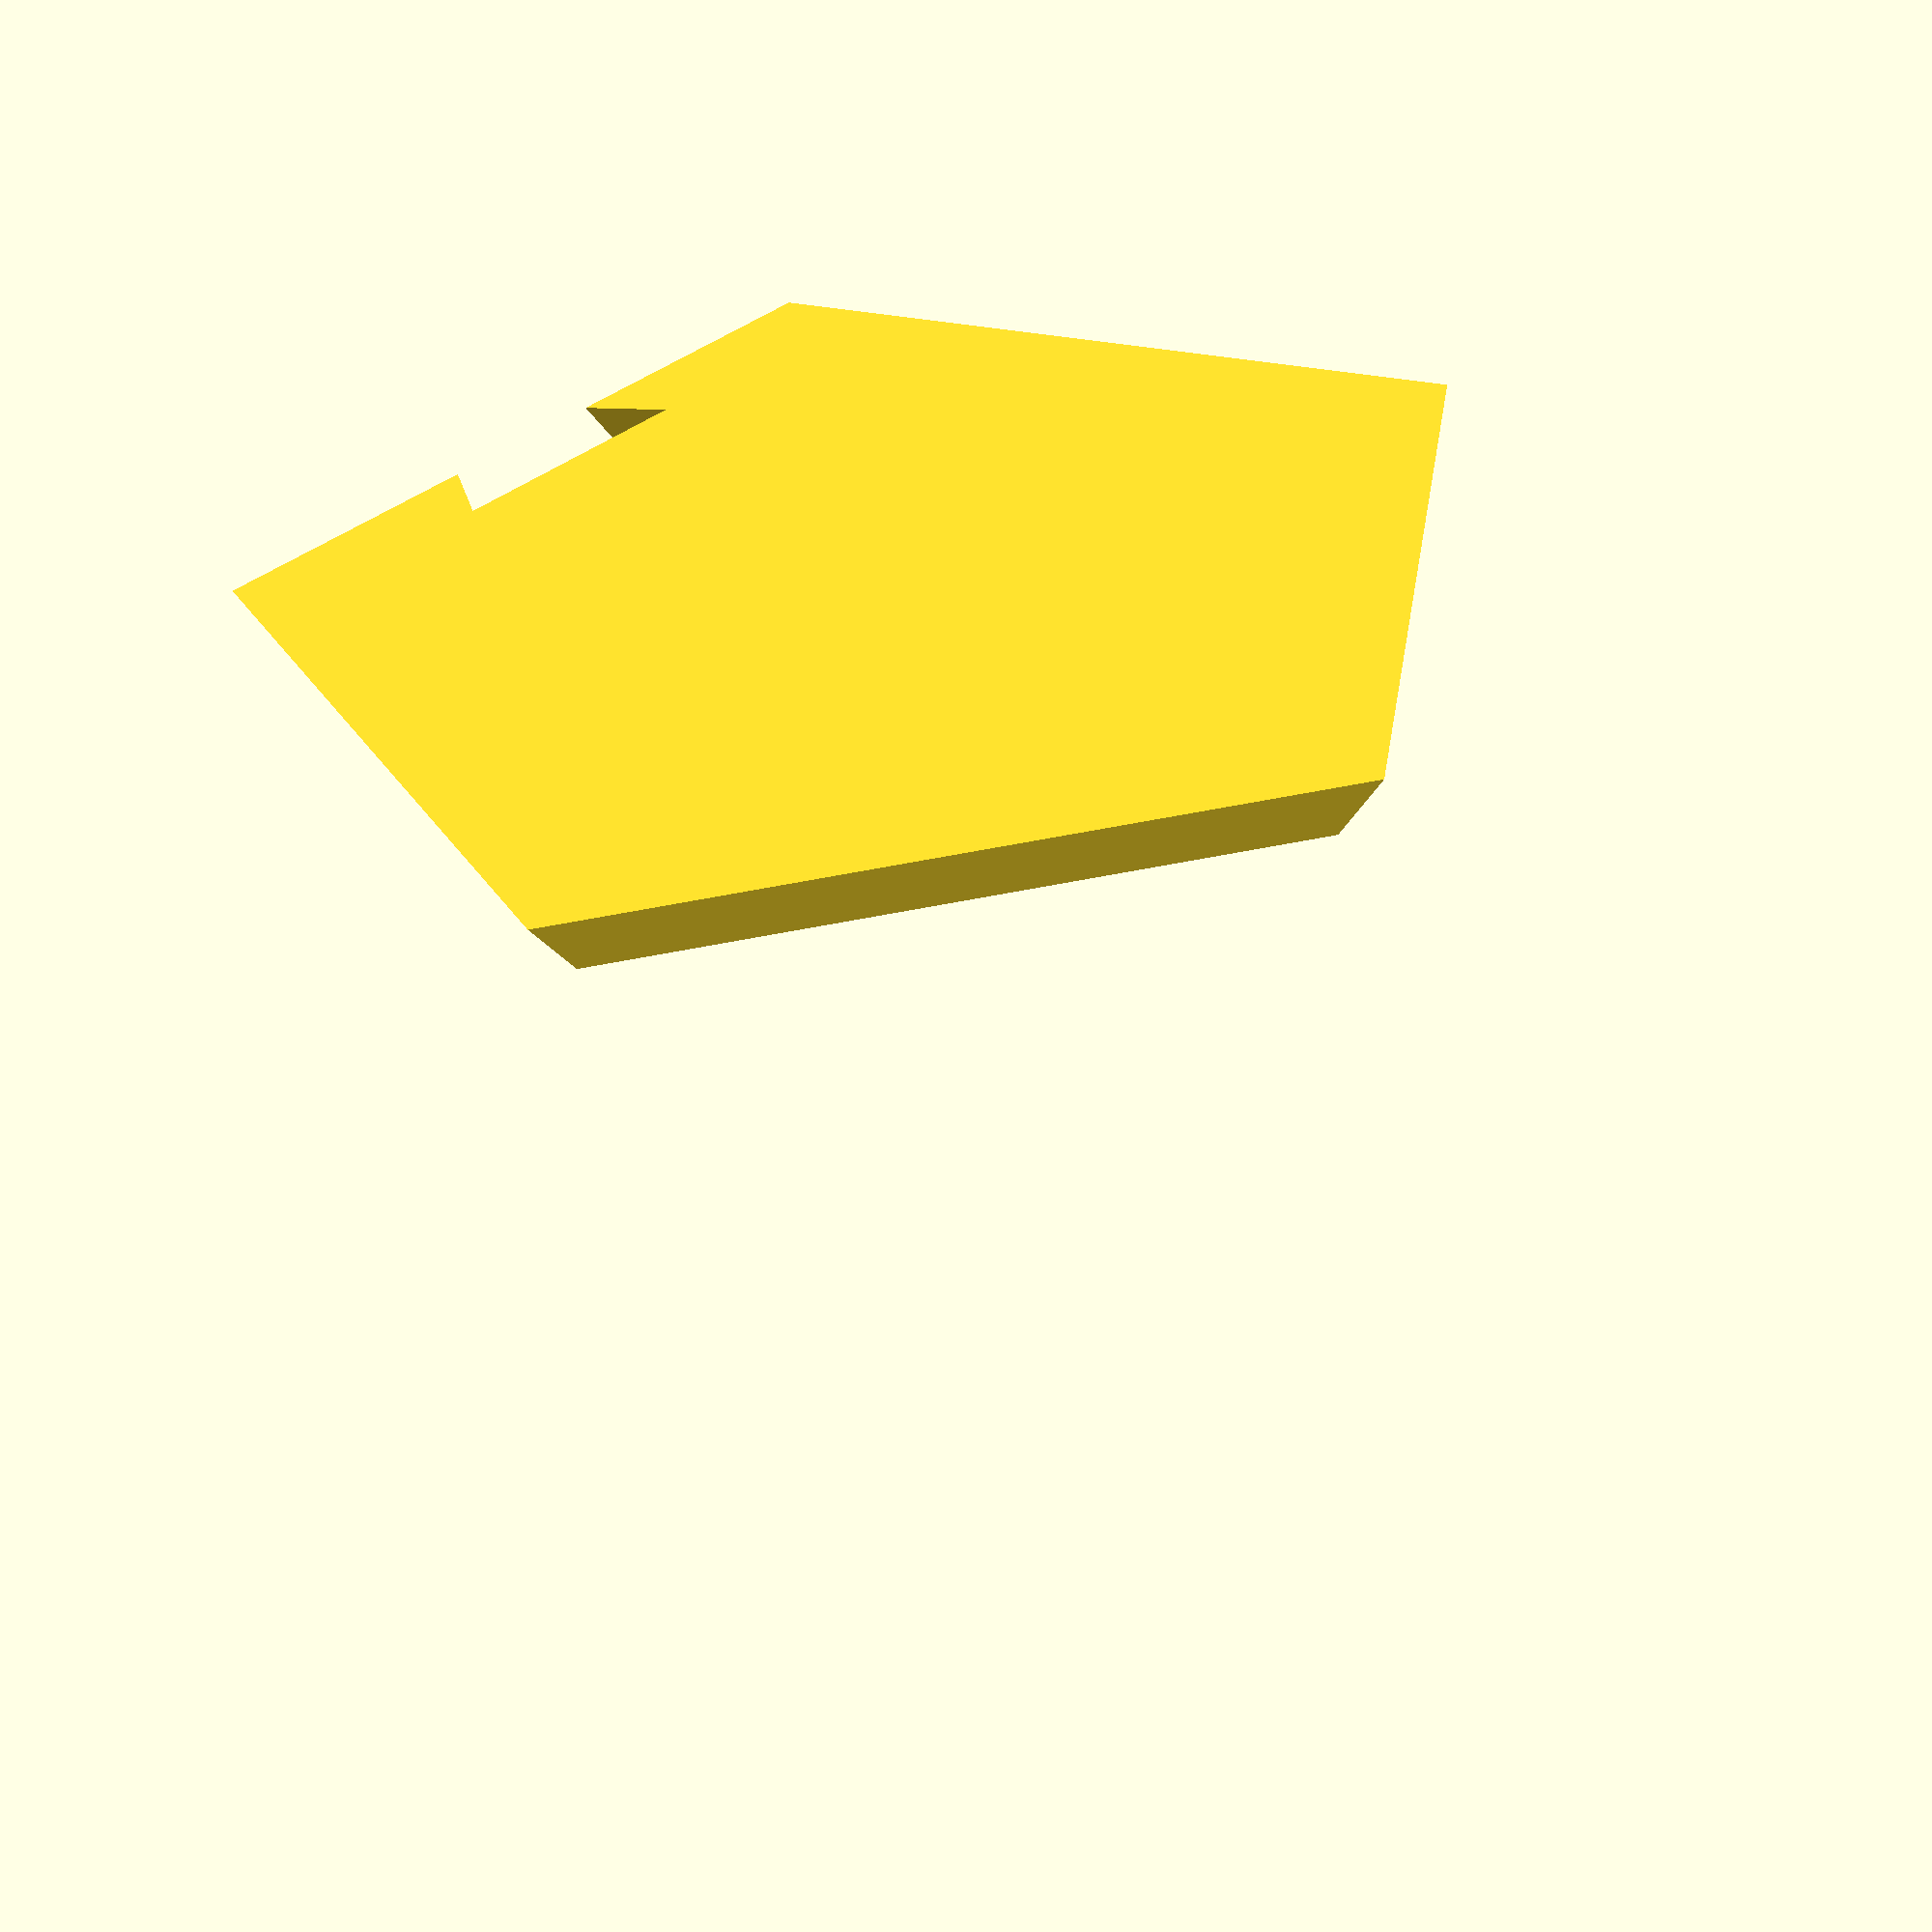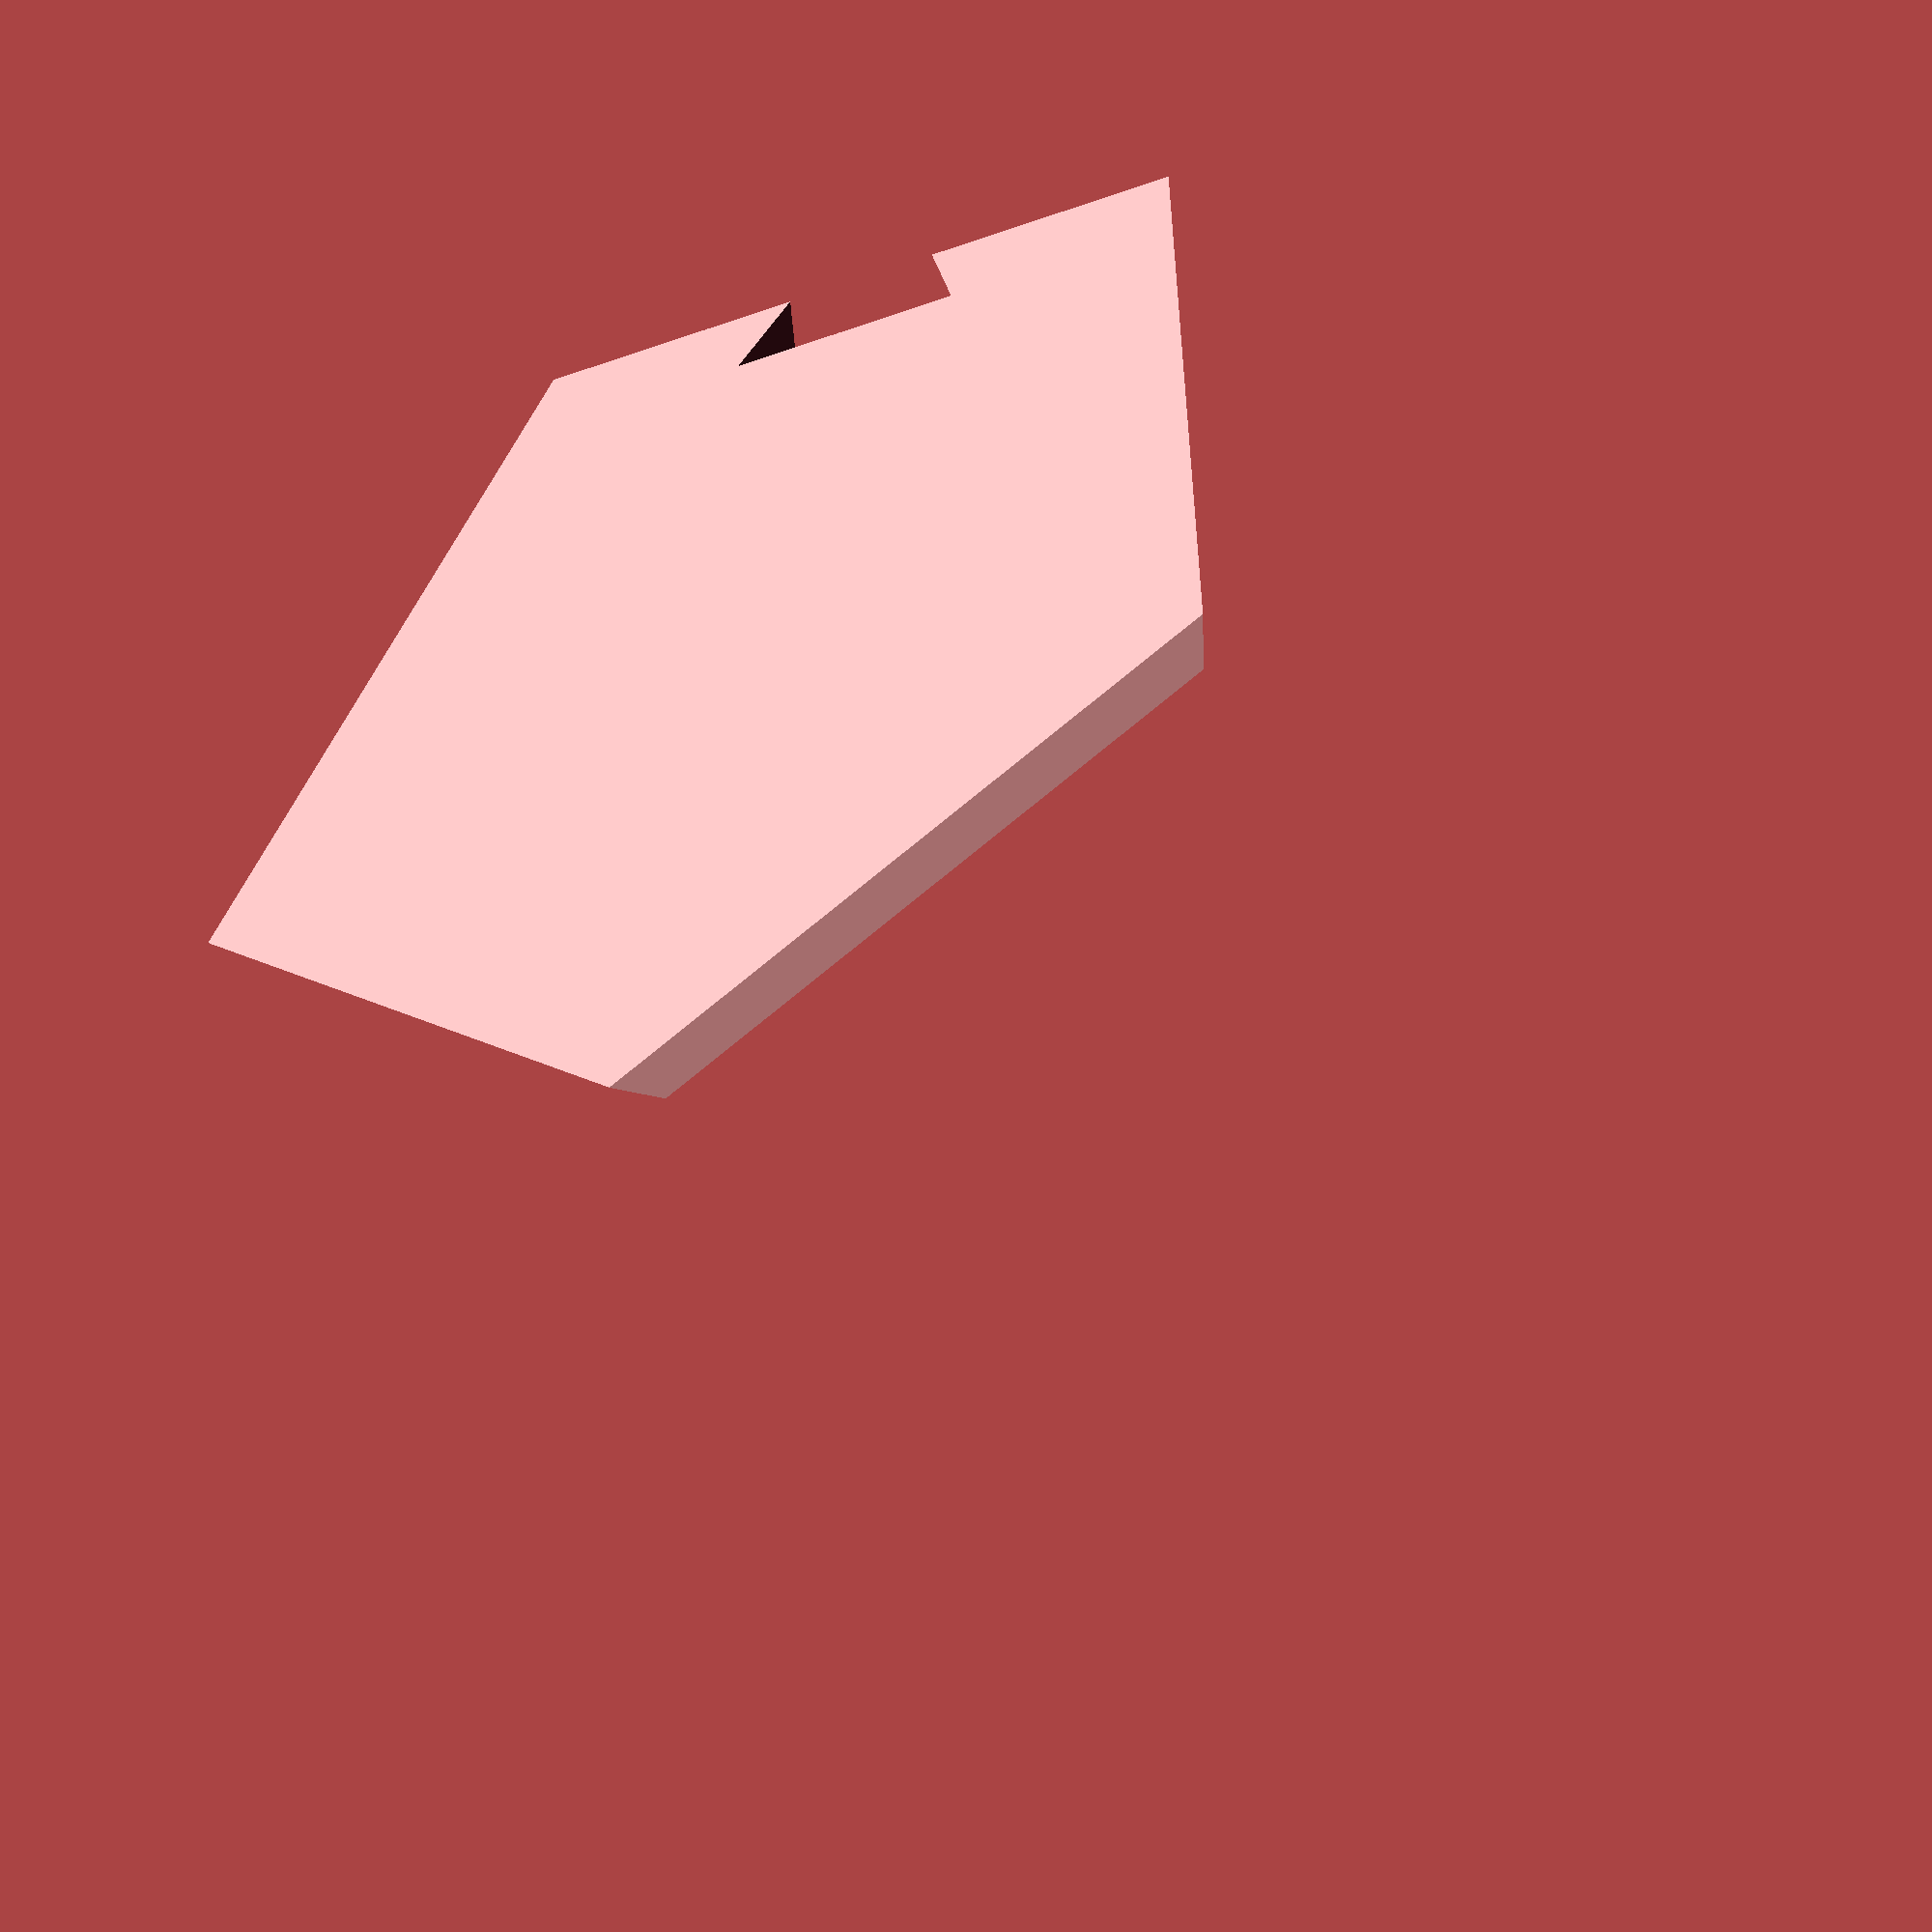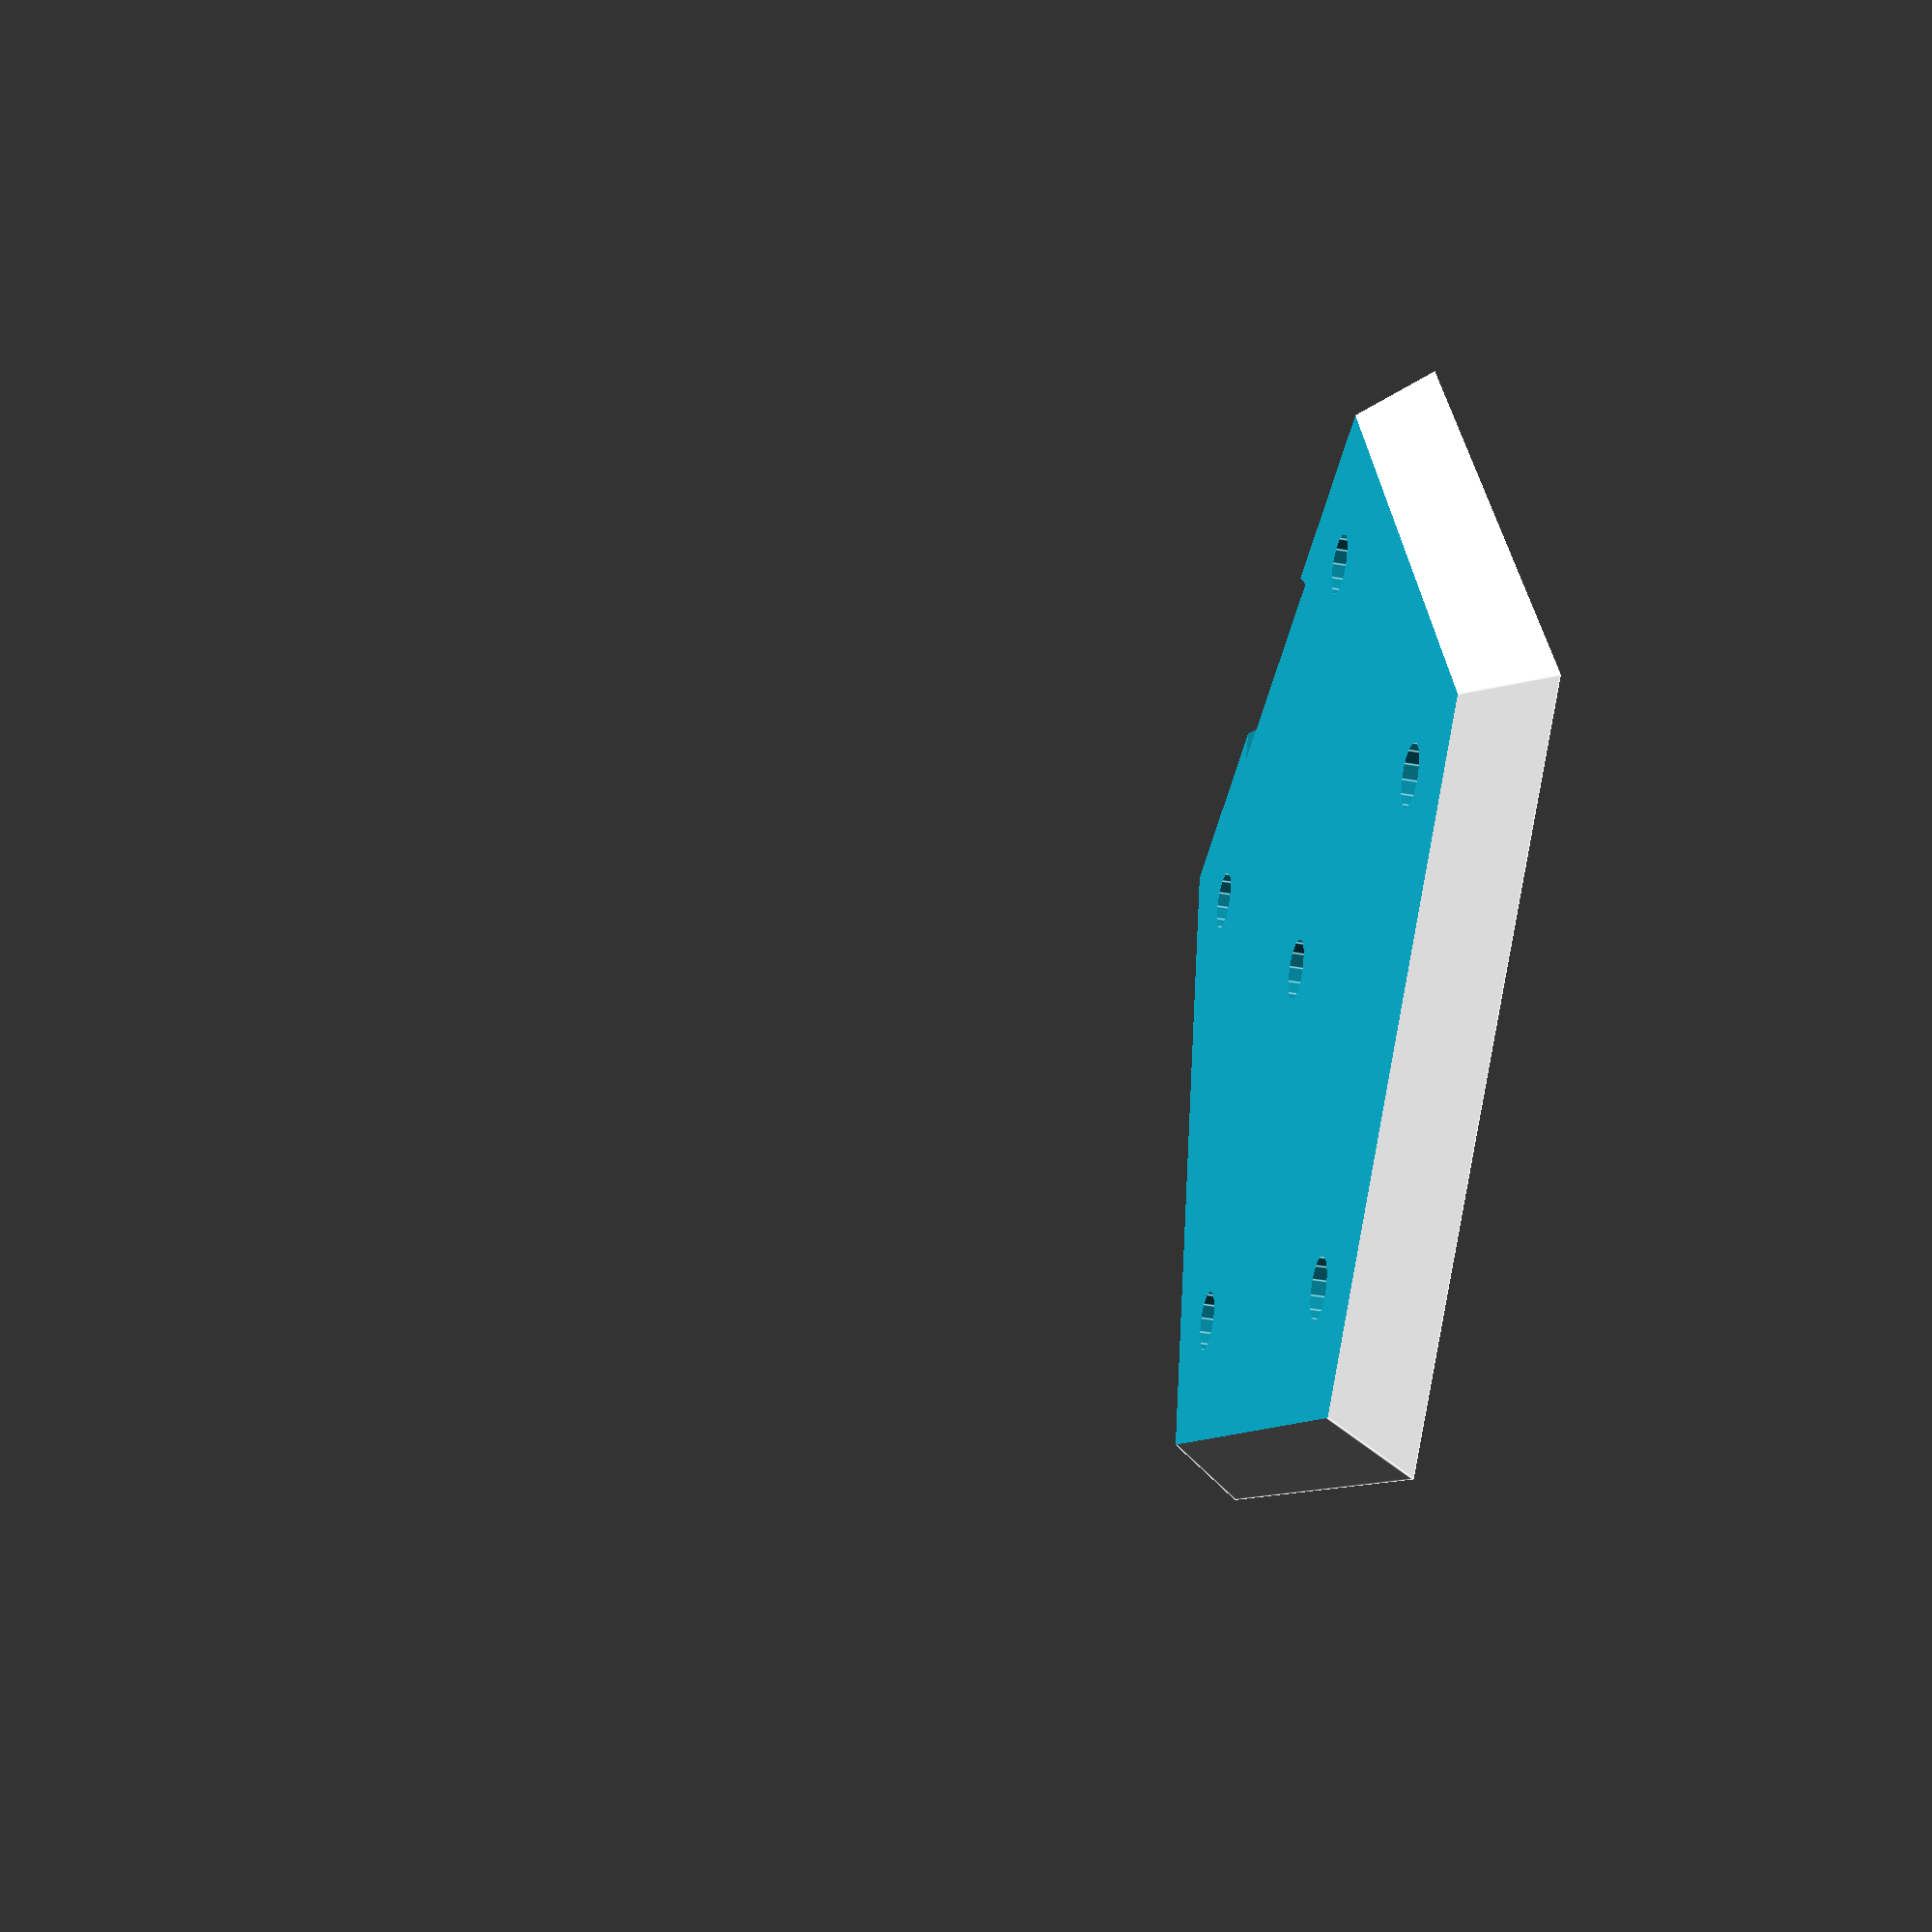
<openscad>

$side_length = 96;

$radius = $side_length / 1.175;
$inradius = $side_length / (2*tan(36));

$thickness = 10;
$thinness = 1;

$temp_height = $side_length * 1.1135;

module led() {
  sphere(d=8);
  cylinder(5,4,4);
  translate([0,0,5]) {
    cylinder(2,9.25/2,9.25/2);
  }
}

    difference() {
    //create the hexagon
            cylinder(h = $temp_height,
               r1 = $radius,
               r2 = 0,
               $fn = 5);
        
      translate([0,0,$thickness]) {
        cylinder(h = $temp_height,
        r1 = $radius,
        r2 = 0,
        $fn = 5);
      }    
    
  //punch out the center led
  translate([0,0,5 + $thinness]) {
    led();
  }
  
  // punch out the 5 ledsaround the edge.
  rotate([0,0,-18]) {
    for(i = [0 : 4]) {
      rotate([0,0,(360/5)*i]) {
        translate([0,$radius*0.66,5 + $thinness]) {
          led();
        }
      }
    }
  }
  
  // punch out a butterfly dado
    $dado_length = $side_length/5;
    translate([-$inradius,0,-1]) {
      rotate([0,0,60]) {
        cylinder(h = $thickness+2,
        r1 = $dado_length,
        r2 = $dado_length,
        $fn = 3);
    }
  }
}

</openscad>
<views>
elev=56.9 azim=135.1 roll=186.1 proj=p view=wireframe
elev=53.1 azim=75.1 roll=213.1 proj=o view=wireframe
elev=223.4 azim=269.1 roll=101.6 proj=p view=edges
</views>
